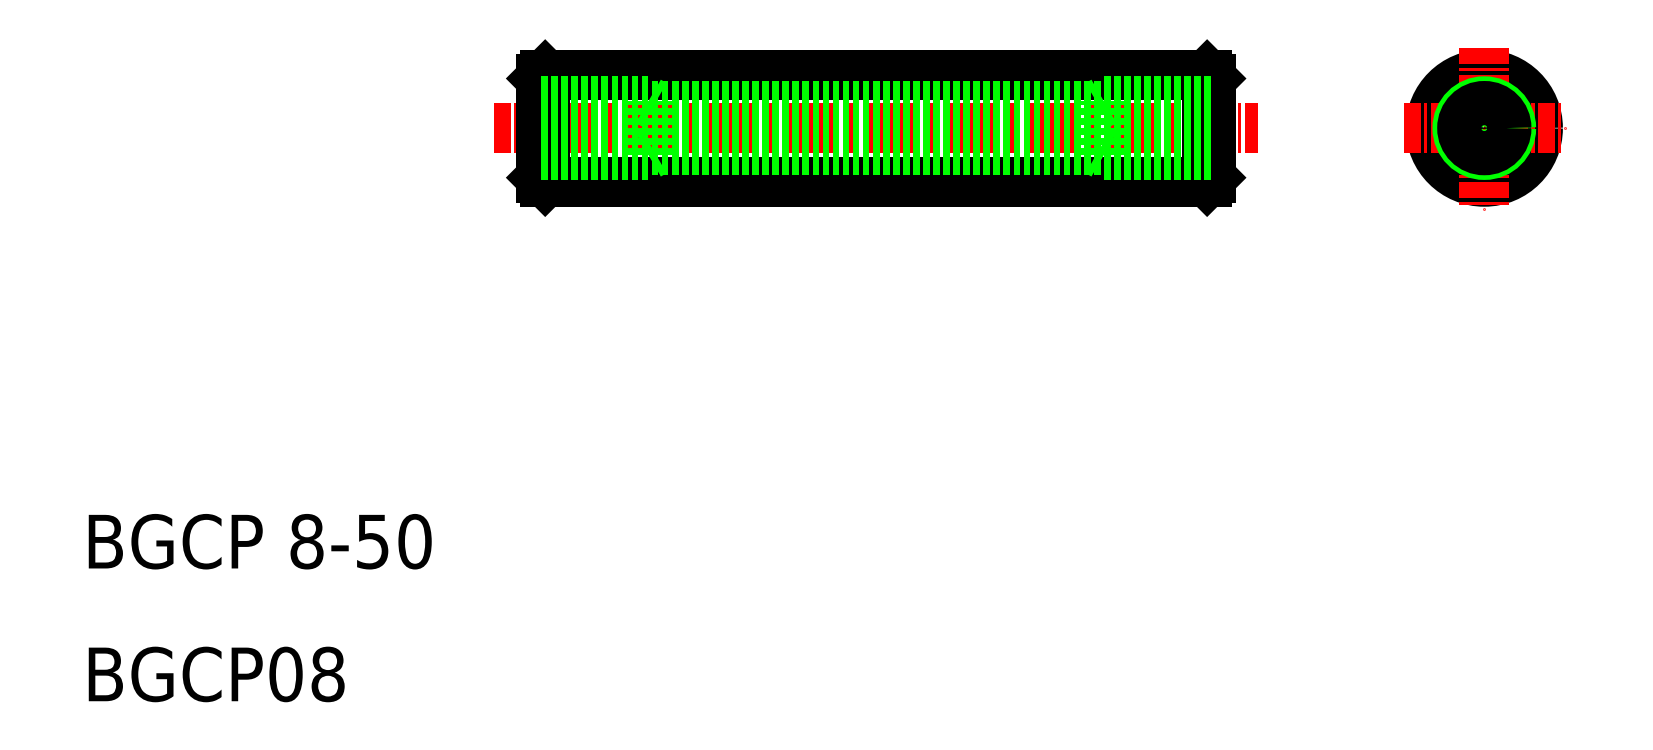
<metadata>
{"format":"dxf","ext":"dxf","renderer":"ezdxf+matplotlib","layout":"modelspace","background":"white","min_lineweight":24,"dpi":150}
</metadata>
<code>
0
SECTION
2
ENTITIES
0
TEXT
8
0
10
46.55
20
49.79
30
0
40
4
1
BGCP 8-50
0
LINE
8
CENTER
10
77.3
20
82.65
30
0
11
134.3
21
82.65
31
0
0
LINE
8
0
10
81.1
20
86.65
30
0
11
130.5
21
86.65
31
0
0
LINE
8
0
10
130.5
20
78.65
30
0
11
81.1
21
78.65
31
0
0
LINE
8
0
10
81.1
20
86.65
30
0
11
81.1
21
78.65
31
0
0
LINE
8
0
10
80.8
20
78.95
30
0
11
80.8
21
86.35
31
0
0
LINE
8
0
10
81.1
20
78.65
30
0
11
80.8
21
78.95
31
0
0
LINE
8
0
10
80.8
20
86.35
30
0
11
81.1
21
86.65
31
0
0
LINE
8
0
10
130.5
20
86.65
30
0
11
130.5
21
78.65
31
0
0
LINE
8
0
10
130.8
20
86.35
30
0
11
130.8
21
78.95
31
0
0
LINE
8
0
10
130.5
20
78.65
30
0
11
130.8
21
78.95
31
0
0
LINE
8
0
10
130.8
20
86.35
30
0
11
130.5
21
86.65
31
0
0
TEXT
8
0
10
46.55
20
39.88
30
0
40
4
1
BGCP08
0
CIRCLE
8
0
10
151.2
20
82.65
30
0
40
4
0
LINE
8
CENTER
10
145.2
20
82.65
30
0
11
157.2
21
82.65
31
0
0
LINE
8
CENTER
10
151.2
20
88.65
30
0
11
151.2
21
76.65
31
0
0
LINE
8
0
10
88.8
20
84.65
30
0
11
89.41
21
84.3
31
0
0
LINE
8
0
10
88.8
20
80.65
30
0
11
89.41
21
81
31
0
0
LINE
8
0
10
80.8
20
84.3
30
0
11
130.8
21
84.3
31
0
0
LINE
8
0
10
80.8
20
81
30
0
11
130.8
21
81
31
0
0
LINE
8
0
10
80.8
20
80.65
30
0
11
88.8
21
80.65
31
0
0
LINE
8
0
10
80.8
20
84.65
30
0
11
88.8
21
84.65
31
0
0
LINE
8
0
10
88.8
20
80.65
30
0
11
88.8
21
84.65
31
0
0
CIRCLE
8
0
10
151.2
20
82.65
30
0
40
2
0
CIRCLE
8
0
10
151.2
20
82.65
30
0
40
1.65
0
LINE
8
0
10
130.8
20
84.65
30
0
11
122.8
21
84.65
31
0
0
LINE
8
0
10
130.8
20
80.65
30
0
11
122.8
21
80.65
31
0
0
LINE
8
0
10
122.8
20
80.65
30
0
11
122.8
21
84.65
31
0
0
LINE
8
0
10
122.8
20
84.65
30
0
11
122.2
21
84.3
31
0
0
LINE
8
0
10
122.8
20
80.65
30
0
11
122.2
21
81
31
0
0
ENDSEC
0
EOF

</code>
